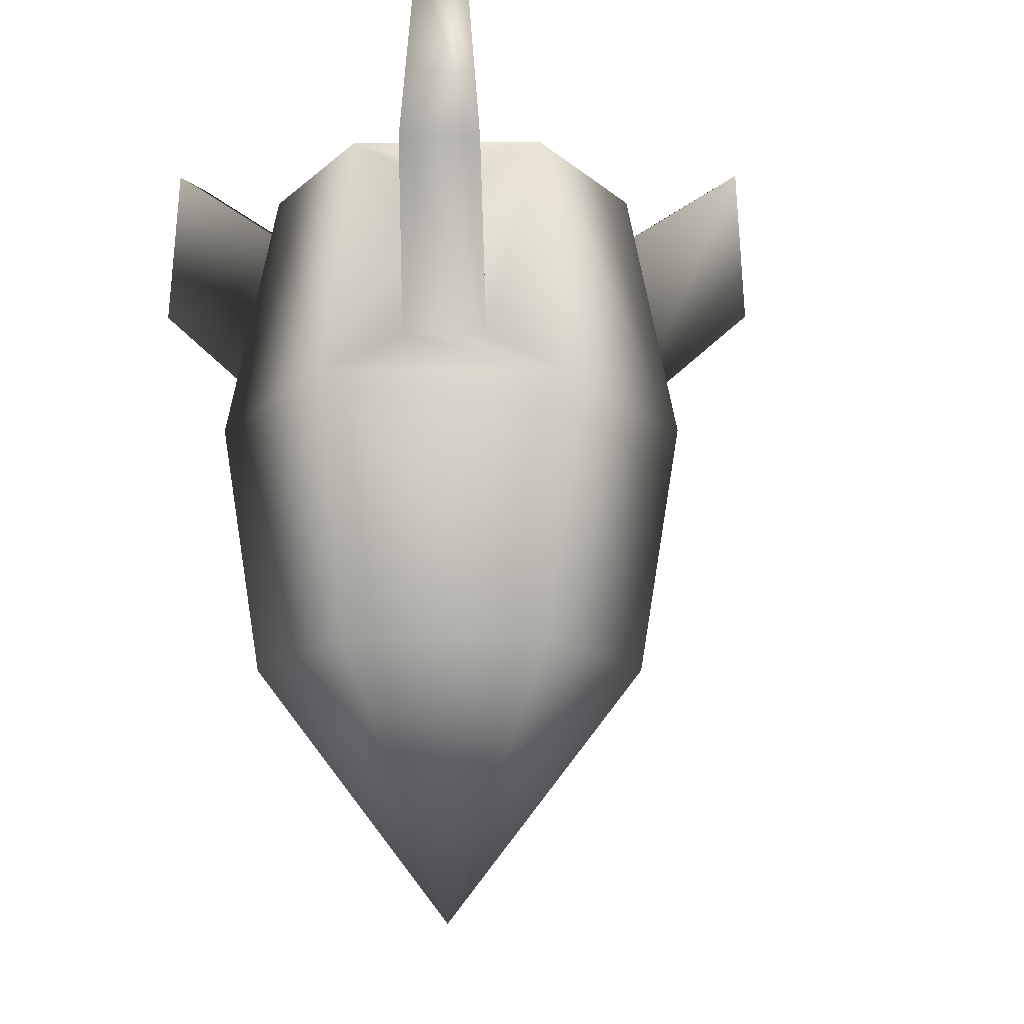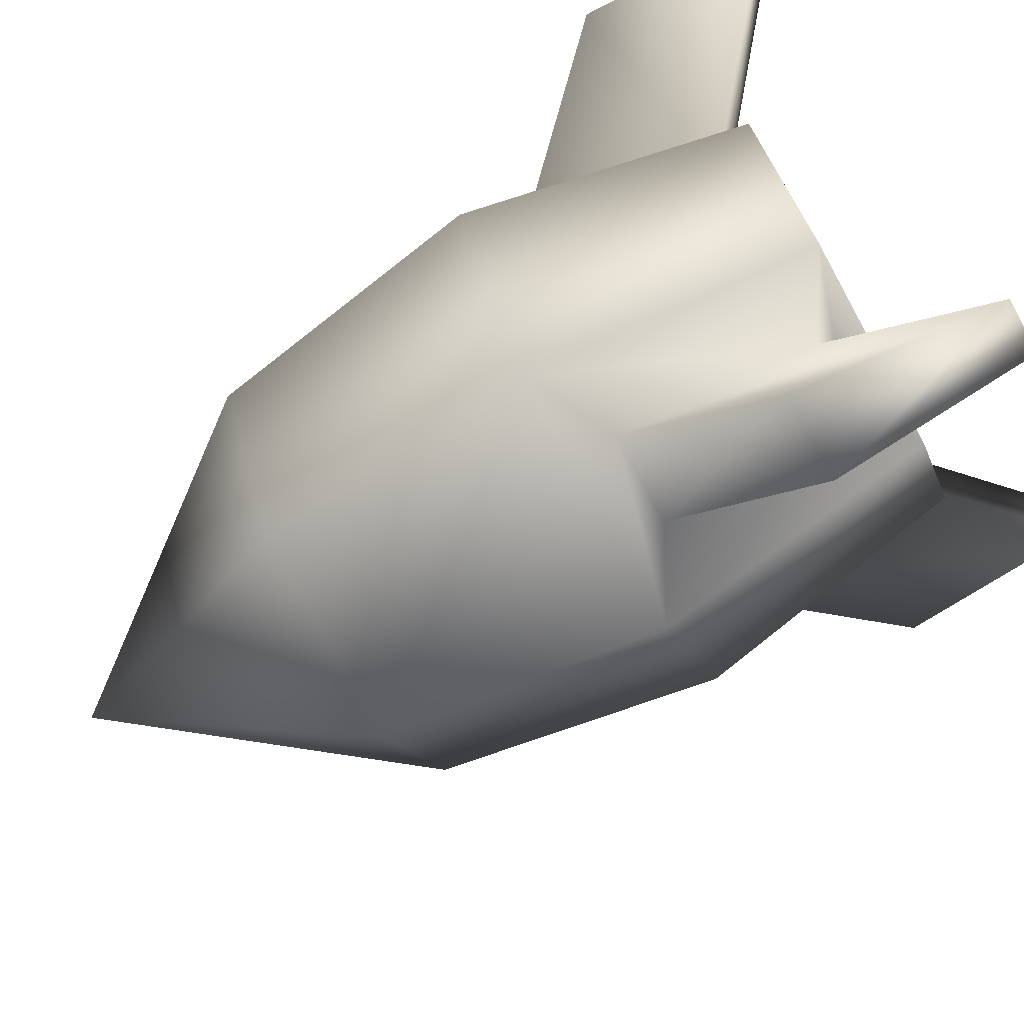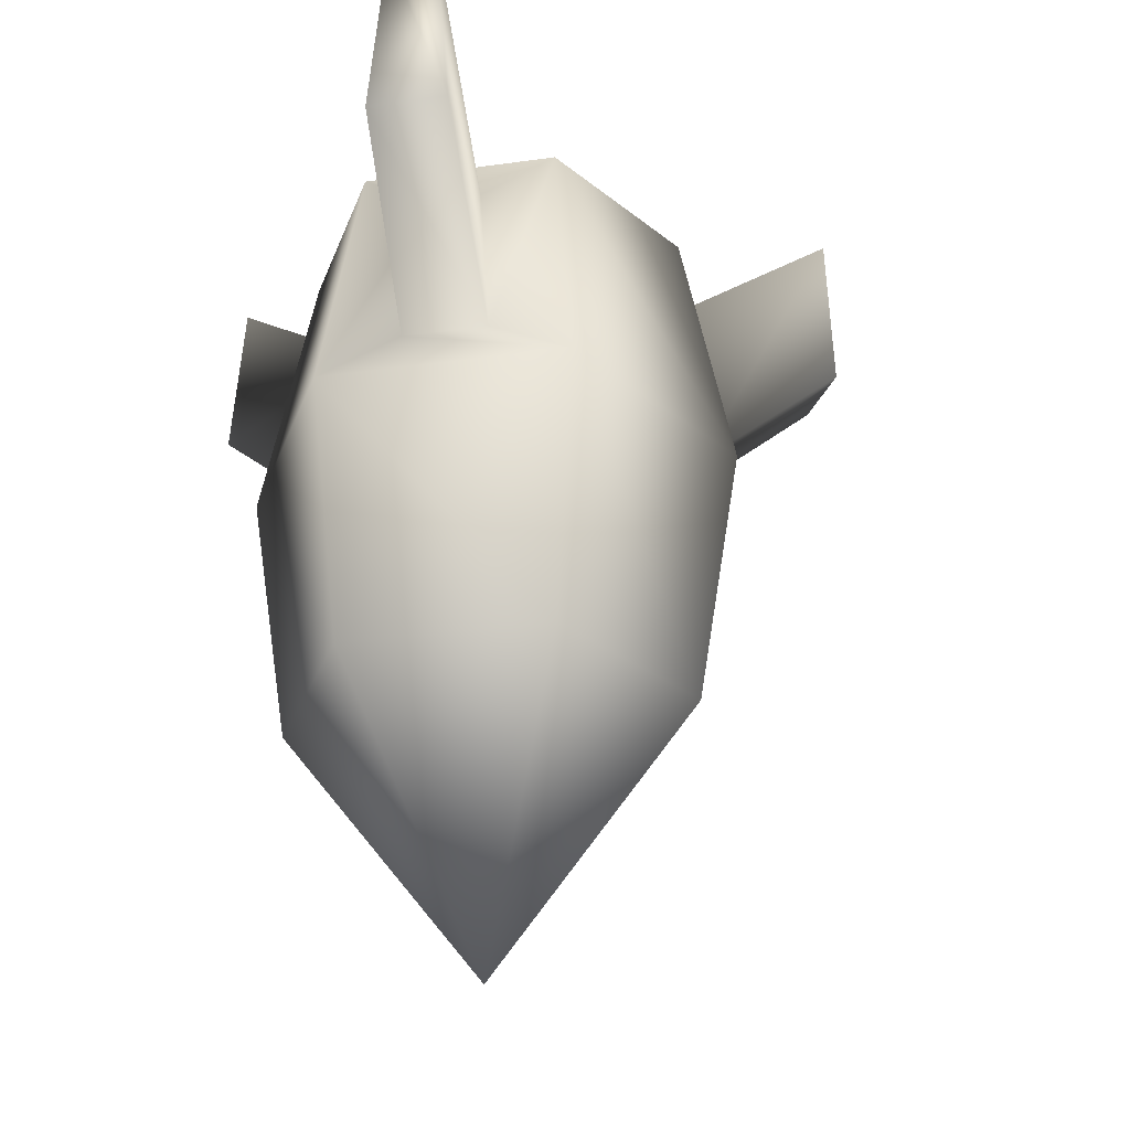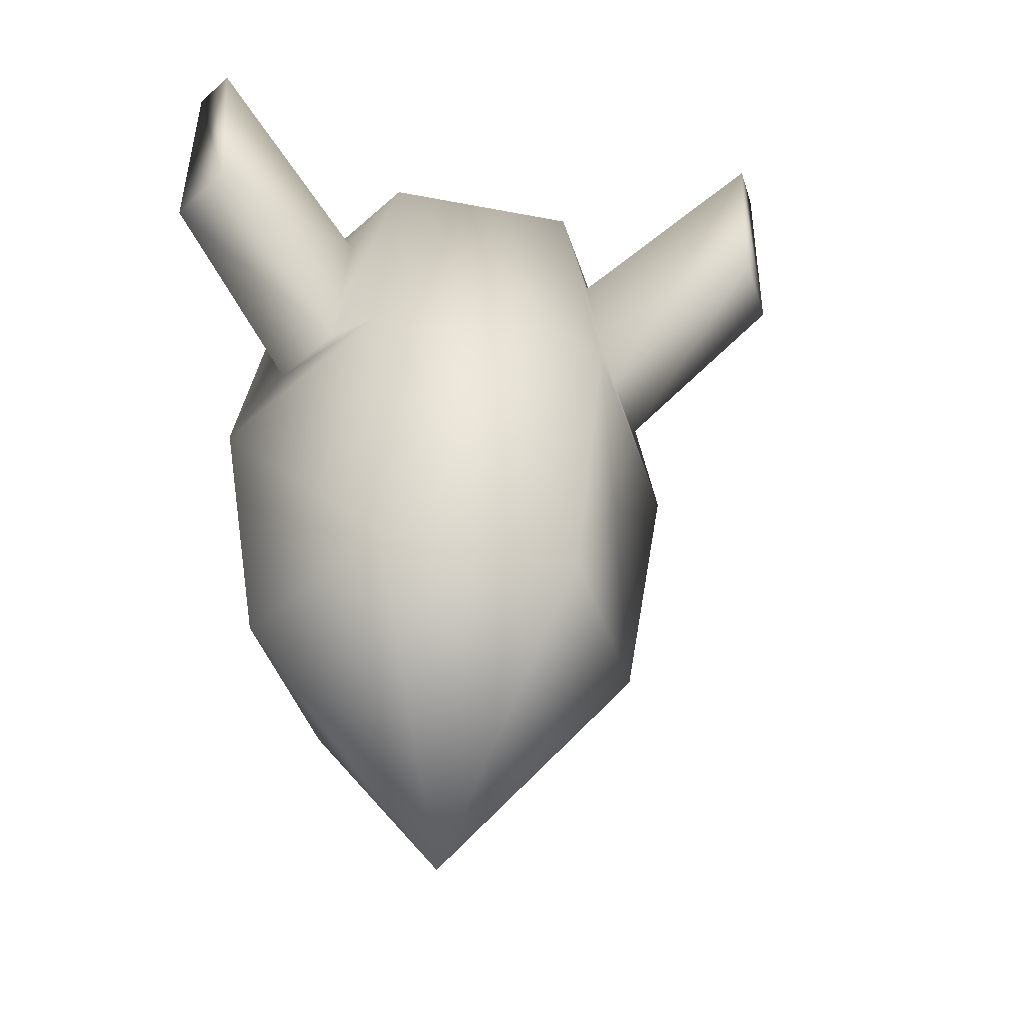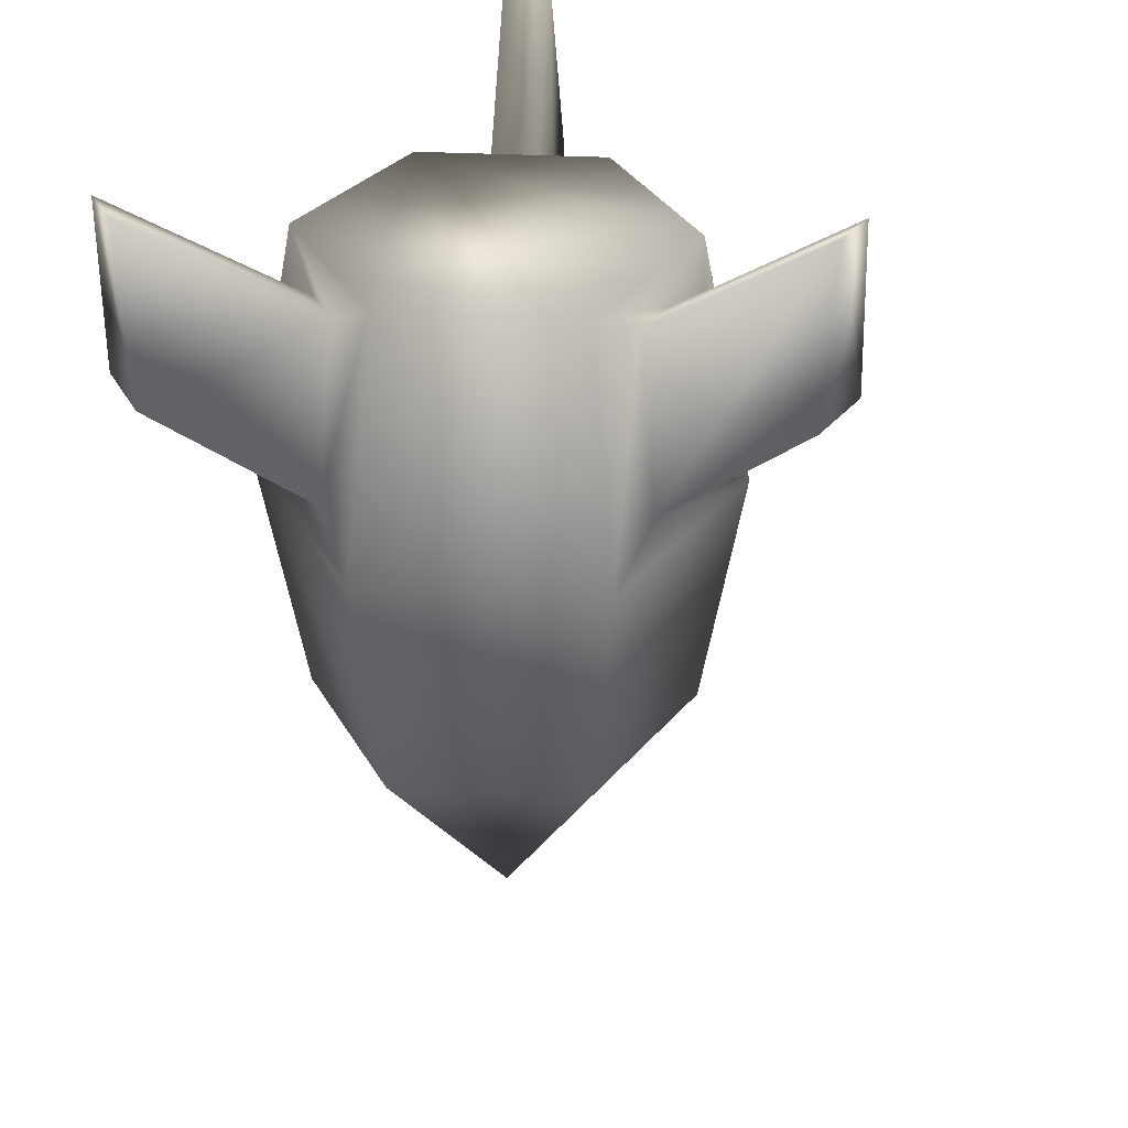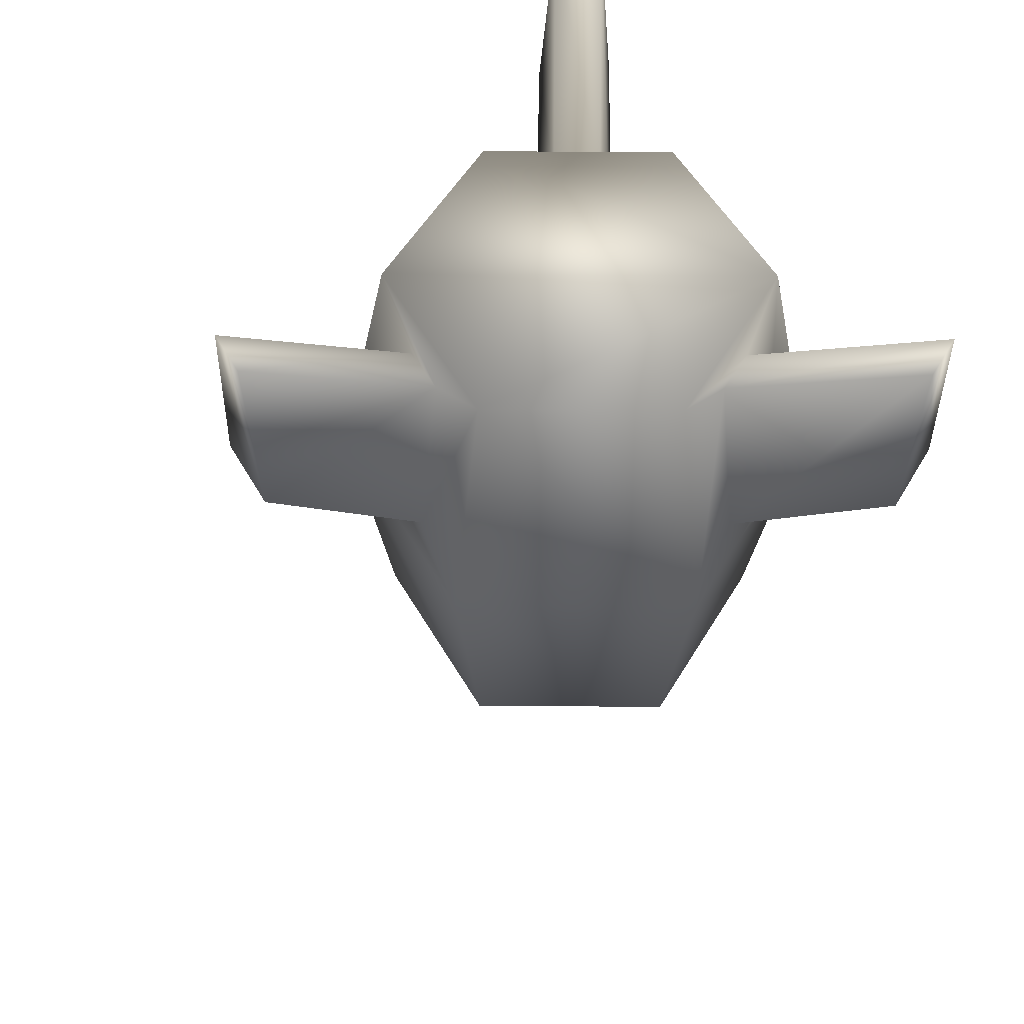
<metadata>
{"format":"obj","ext":"obj","renderer":"f3d","projection":"perspective","resolution":1024,"background":"white","views":[{"elev":-14.3,"azim":-119.6,"up":"+Z"},{"elev":-76.9,"azim":-61.3,"up":"+Y"},{"elev":-30.1,"azim":-108.7,"up":"+Z"},{"elev":-42.1,"azim":-73.1,"up":"+Z"},{"elev":33.7,"azim":-56.1,"up":"+Z"},{"elev":54.4,"azim":60.4,"up":"+Z"}]}
</metadata>
<code>
o rocket_fat
v 0.5591 -0.0002391 -0.2297
v 0.2796 0.484 -0.2297
v -0.2796 0.484 -0.2297
v -0.5591 -0.0002391 -0.2297
v -0.2796 -0.4845 -0.2297
v 0.2796 -0.4845 -0.2297
v 0.2304 0.3988 -0.8297
v 0.4607 -0.0002391 -0.8297
v 0.2304 -0.3992 -0.8297
v -0.2304 -0.3992 -0.8297
v -0.4607 -0.0002391 -0.8297
v -0.2304 0.3988 -0.8297
v 0.4403 -0.0002391 0.3703
v 0.2201 0.381 0.3703
v -0.2201 0.381 0.3703
v -0.4403 -0.0002391 0.3703
v -0.2201 -0.3815 0.3703
v 0.2201 -0.3815 0.3703
v -1.123e-16 -0.0002391 -1.43
v 0.4533 0.1512 -0.1367
v 0.3578 0.3166 -0.1367
v 0.3168 0.2455 0.2773
v 0.3713 0.1512 0.2773
v -0.3578 0.3166 -0.1367
v -0.4533 0.1512 -0.1367
v -0.3713 0.1512 0.2773
v -0.3168 0.2455 0.2773
v -0.09546 -0.4685 -0.1367
v 0.09546 -0.4685 -0.1367
v 0.05445 -0.3975 0.2773
v -0.05445 -0.3975 0.2773
v -0.08763 -0.837 0.1864
v 0.08763 -0.837 0.1864
v 0.05445 -0.8407 0.6004
v -0.05445 -0.8407 0.6004
v -0.6808 0.494 0.1864
v -0.7684 0.3422 0.1864
v -0.7551 0.3728 0.6004
v -0.7006 0.4671 0.6004
v 0.7684 0.3422 0.1864
v 0.6808 0.494 0.1864
v 0.7006 0.4671 0.6004
v 0.7551 0.3728 0.6004
g rocket_fat_rocket_fat_auv
f 1 8 7 2
f 1 13 18 6
f 1 20 23 13
f 2 7 12 3
f 2 21 20 1
f 3 12 11 4
f 3 15 14 2
f 3 24 27 15
f 4 11 10 5
f 4 25 24 3
f 5 10 9 6
f 5 17 16 4
f 5 28 31 17
f 6 9 8 1
f 6 29 28 5
f 7 19 12
f 8 19 7
f 9 19 8
f 10 19 9
f 11 19 10
f 12 19 11
f 13 23 22 14
f 14 15 16 17 18 13
f 14 22 21 2
f 15 27 26 16
f 16 26 25 4
f 17 31 30 18
f 18 30 29 6
f 20 40 43 23
f 21 41 40 20
f 22 42 41 21
f 23 43 42 22
f 24 36 39 27
f 25 37 36 24
f 26 38 37 25
f 27 39 38 26
f 28 32 35 31
f 29 33 32 28
f 30 34 33 29
f 31 35 34 30
f 33 34 35 32
f 37 38 39 36
f 41 42 43 40

</code>
